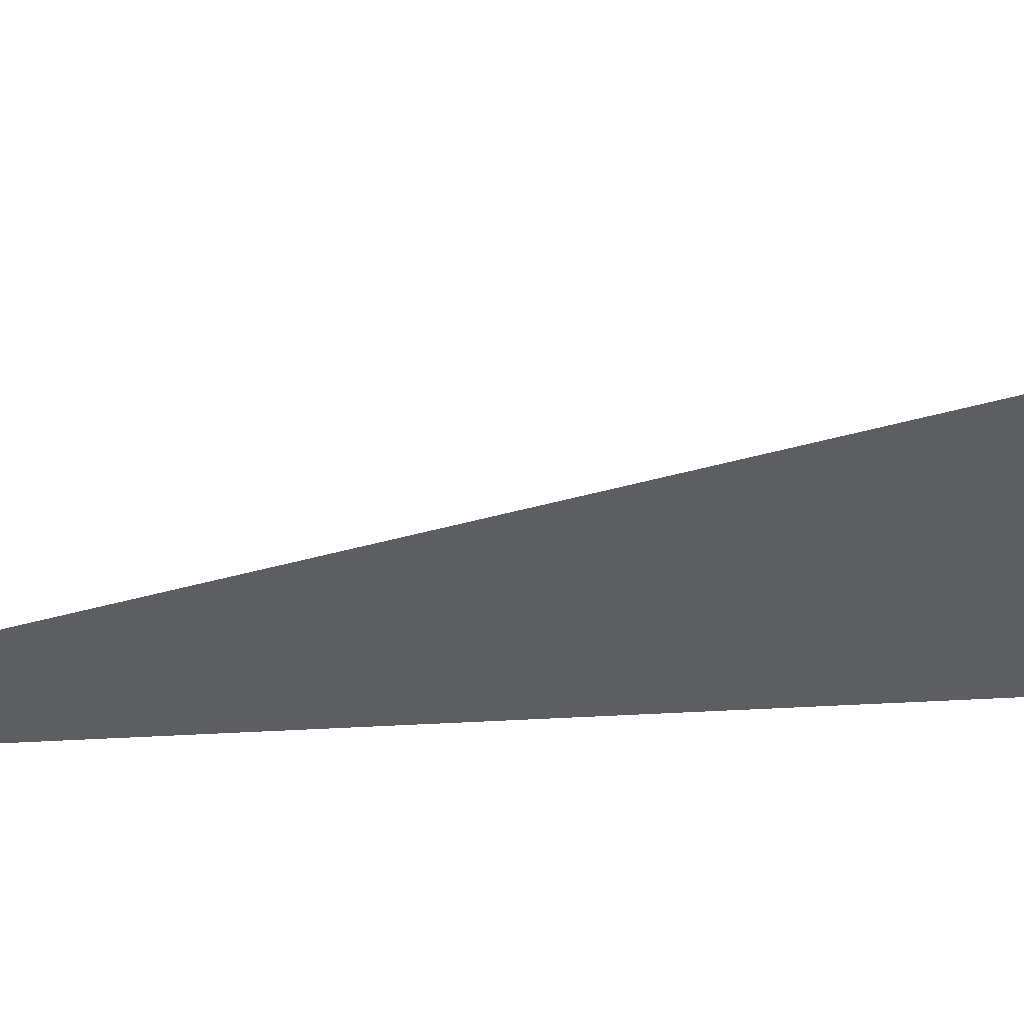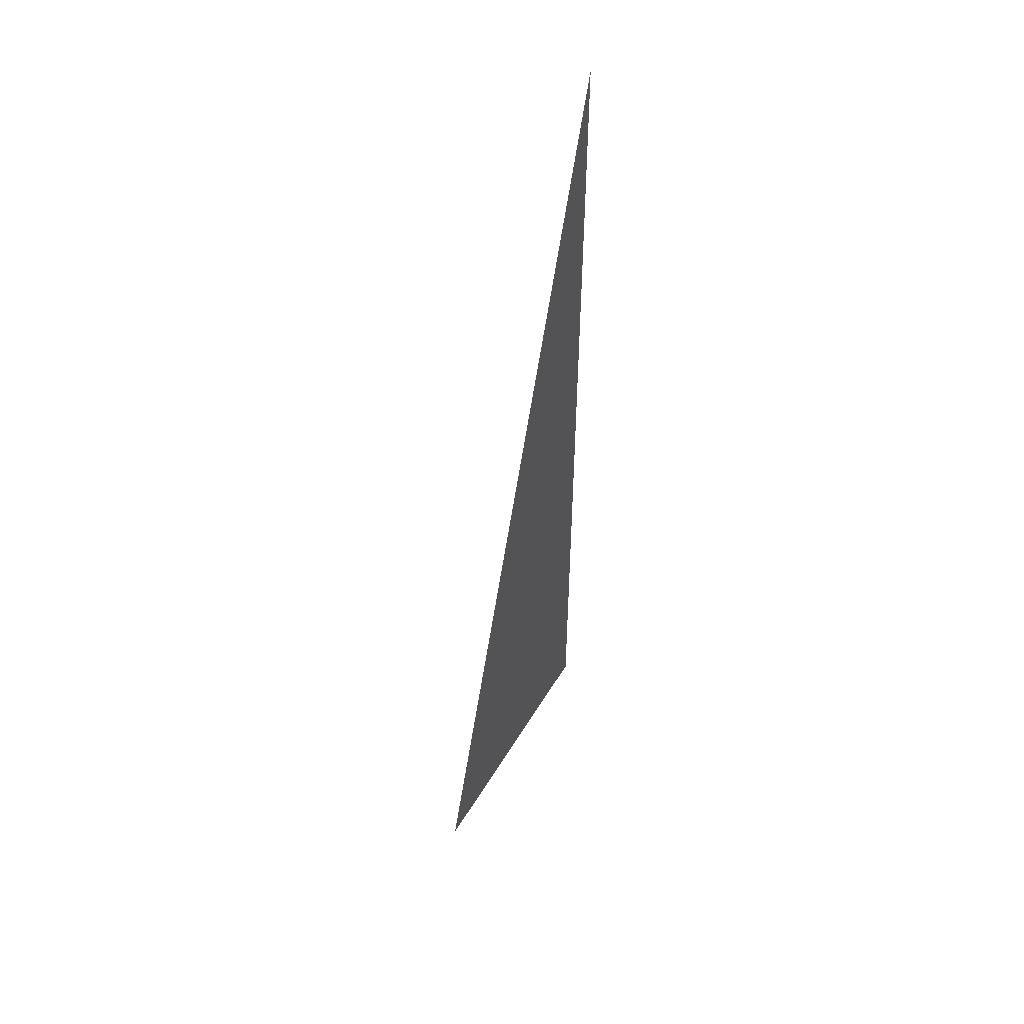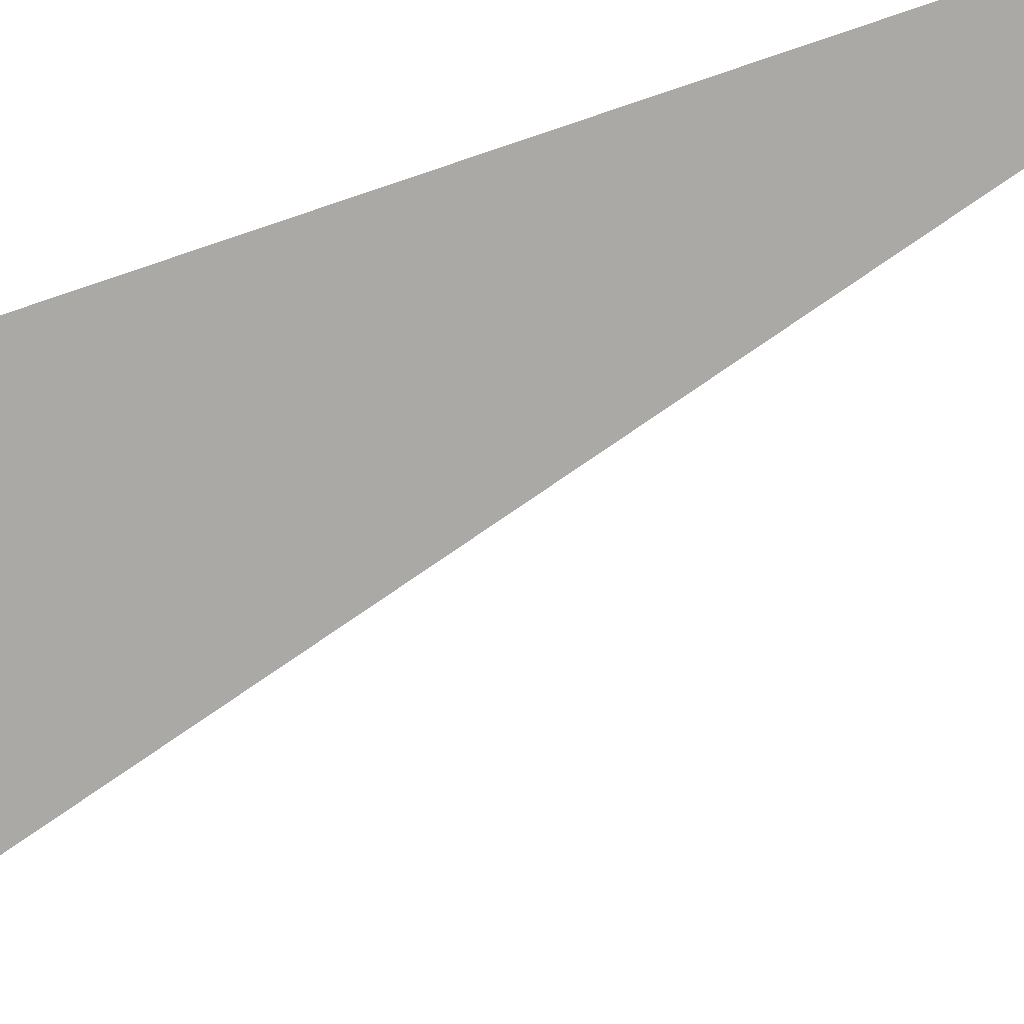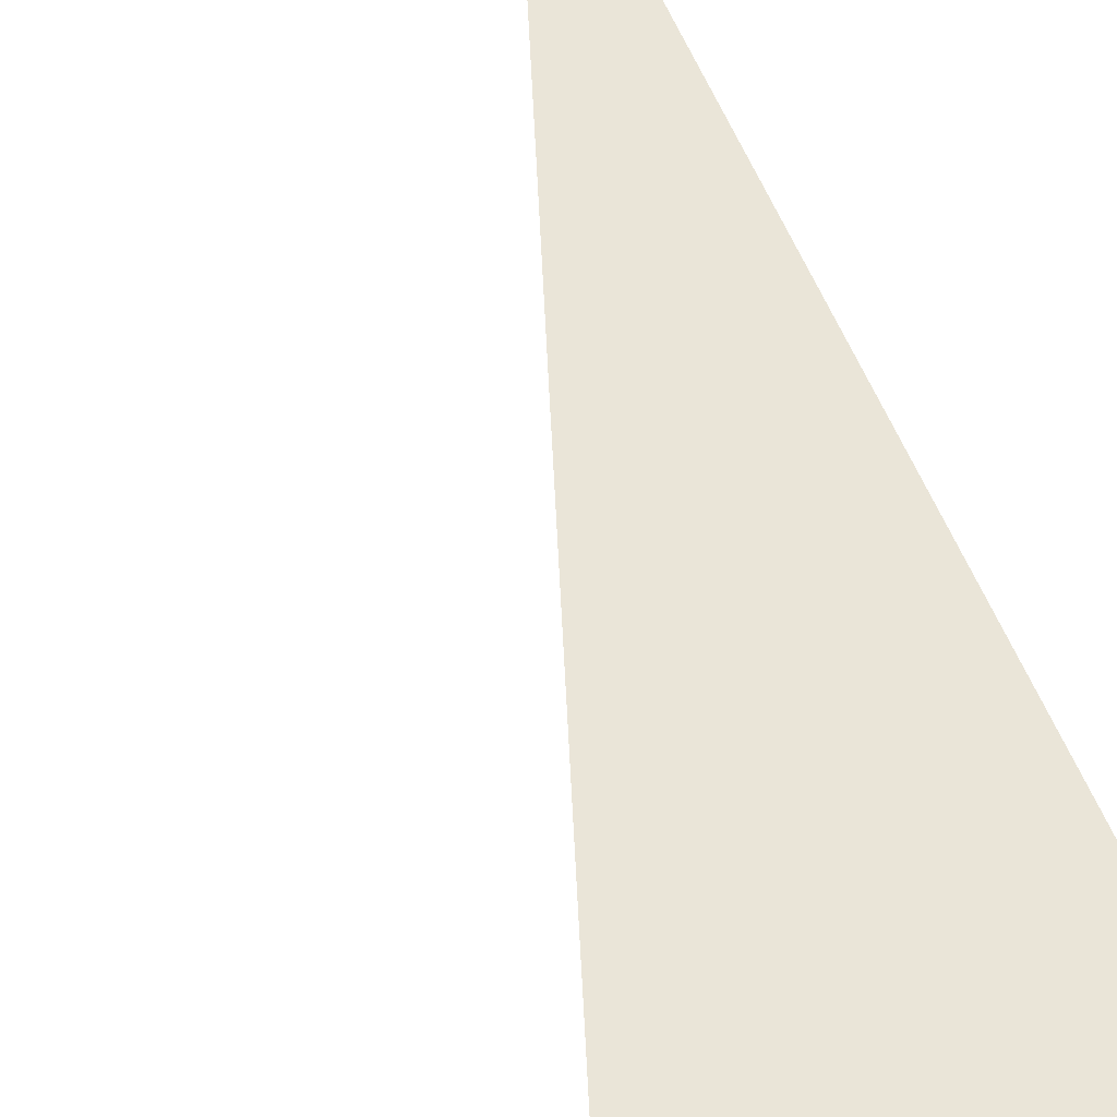
<metadata>
{"format":"obj","ext":"obj","renderer":"f3d","projection":"perspective","resolution":1024,"background":"white","views":[{"elev":-38.3,"azim":-85.6,"up":"+Z"},{"elev":52.4,"azim":-59.8,"up":"+Y"},{"elev":-75.3,"azim":108.8,"up":"+Z"},{"elev":44.9,"azim":-18.2,"up":"+Z"}]}
</metadata>
<code>
v 4986 147.2 -1542
v 4998 192 -1542
v 4998 147.2 -1542
v 4986 147.2 -1542
v 4998 147.2 -1542
v 4986 147.2 -1542
f 1 2 3
f 4 5 6

</code>
